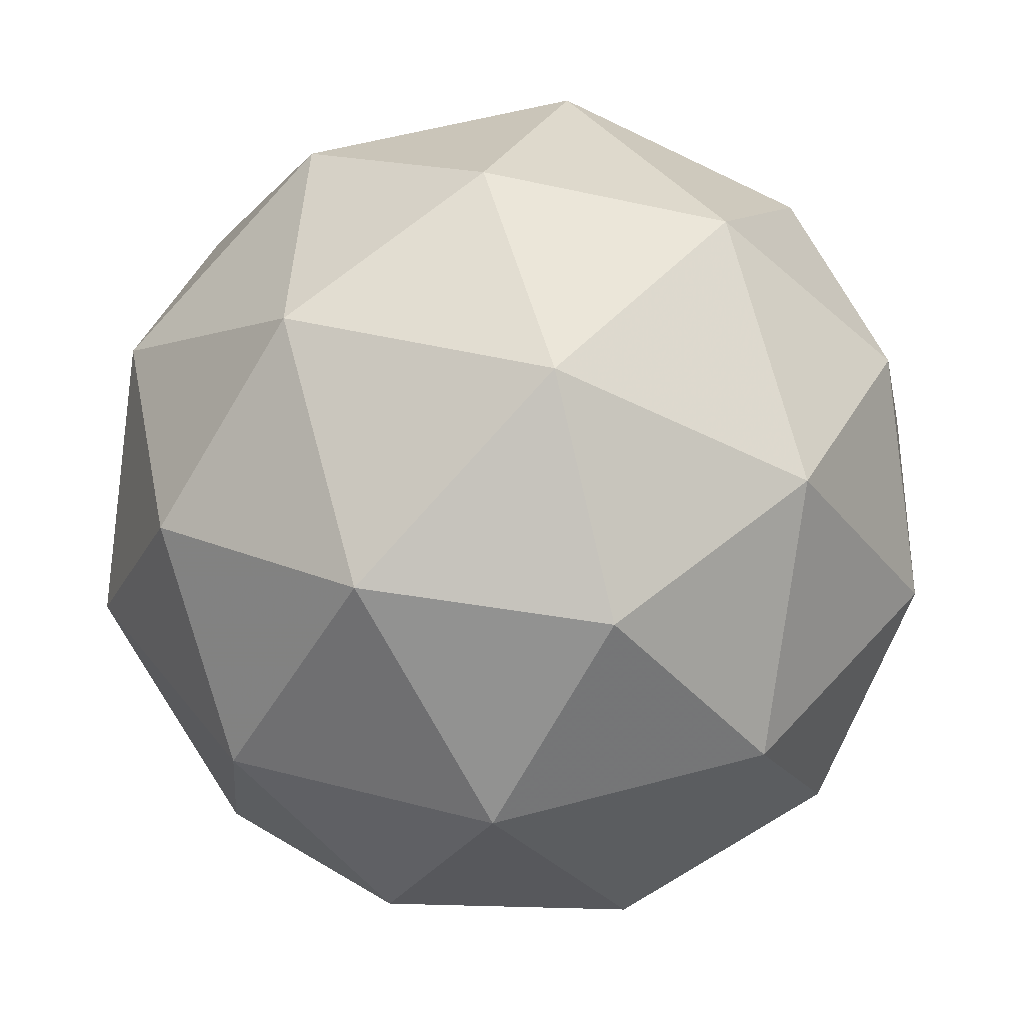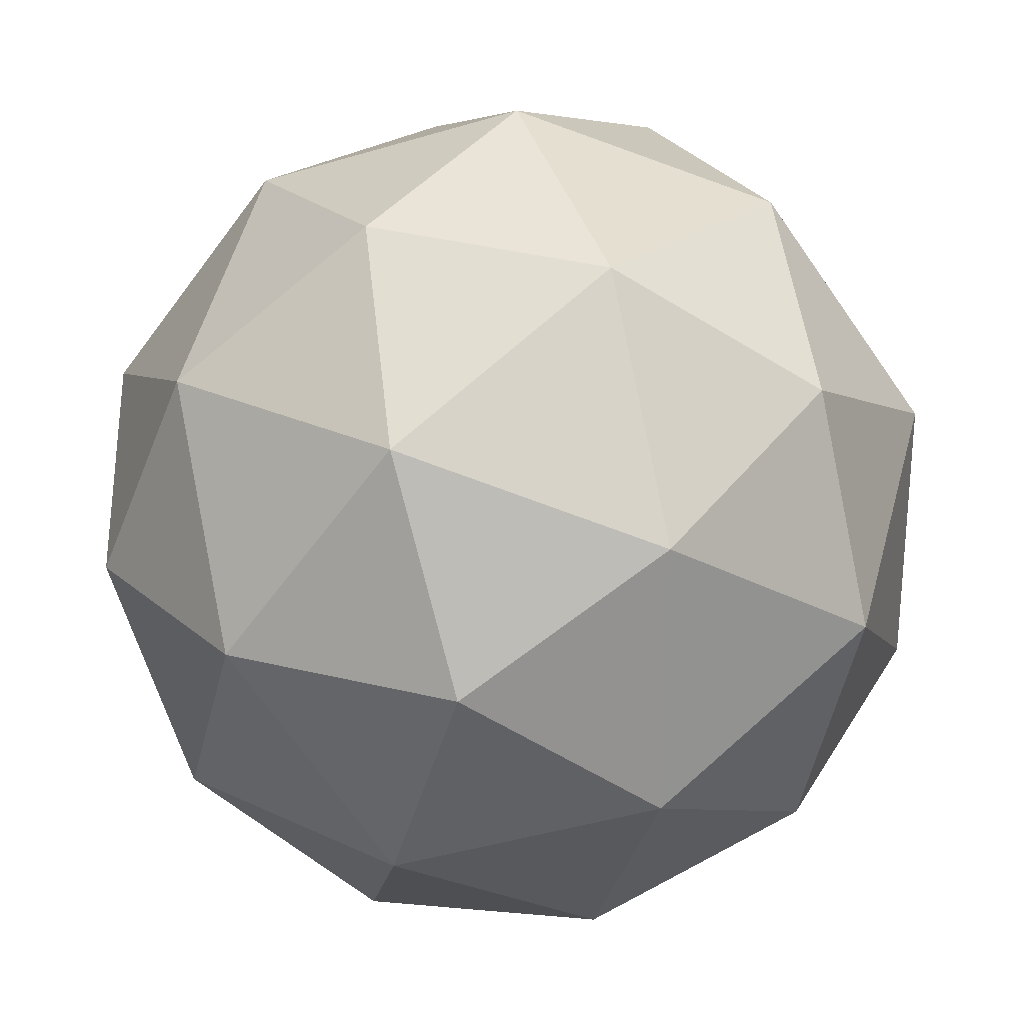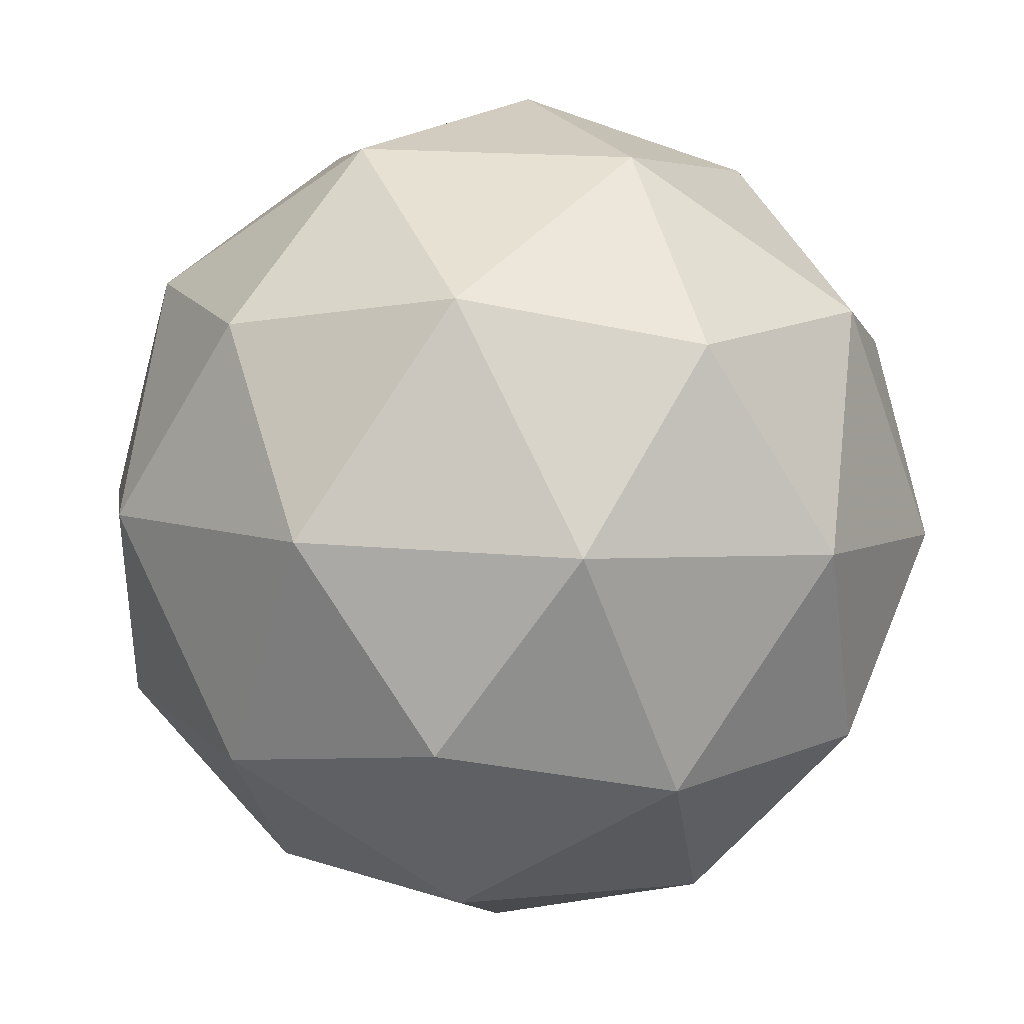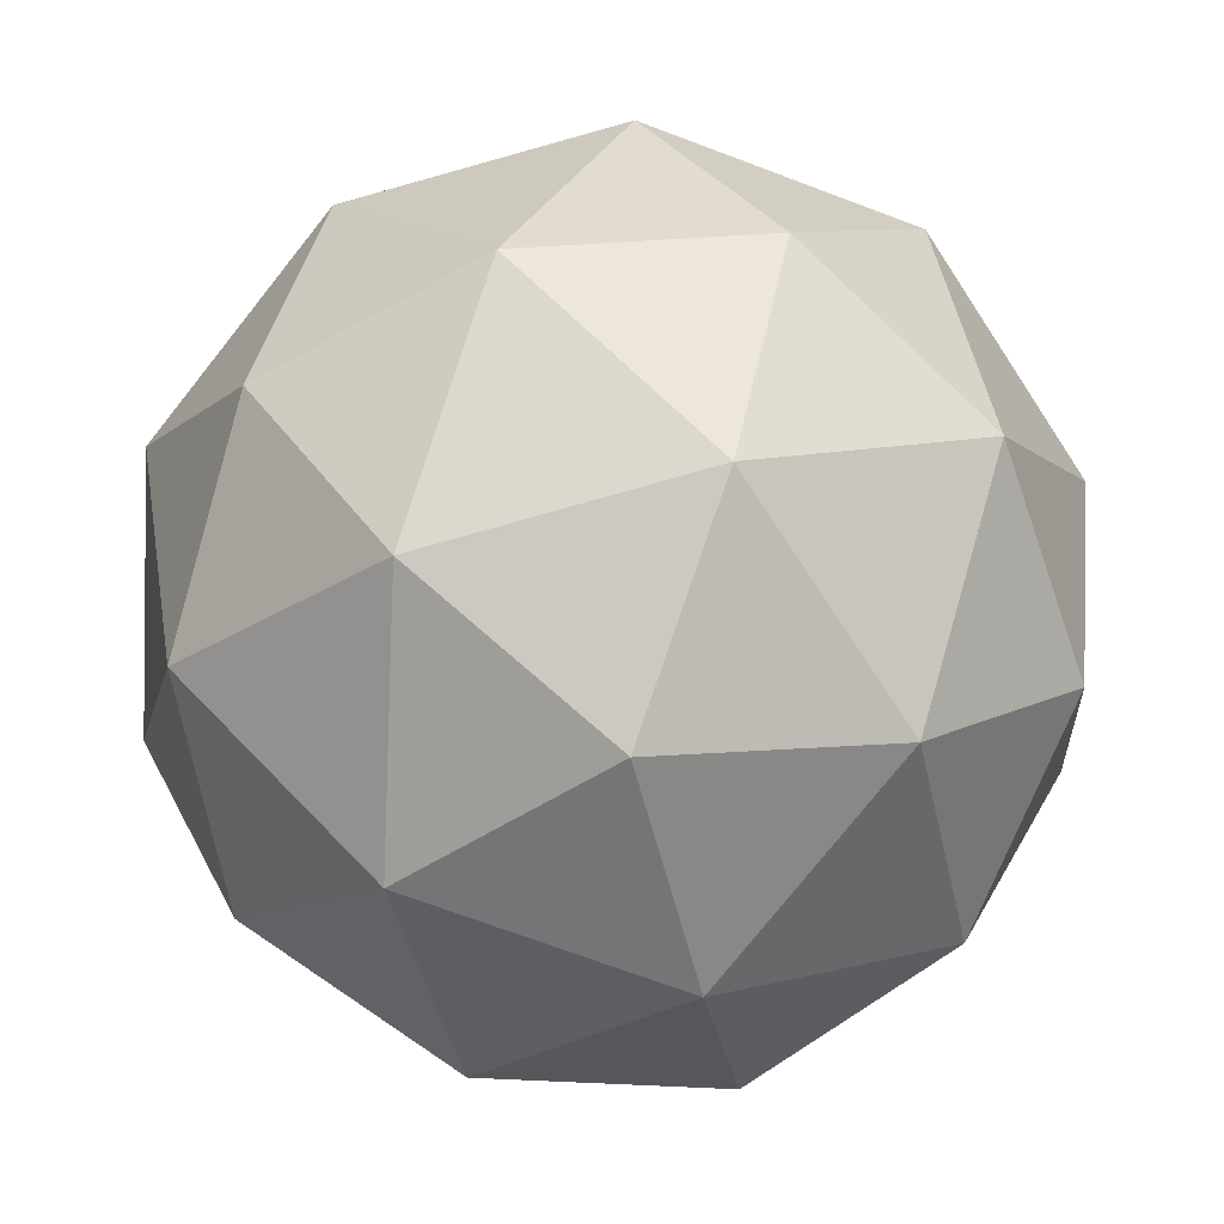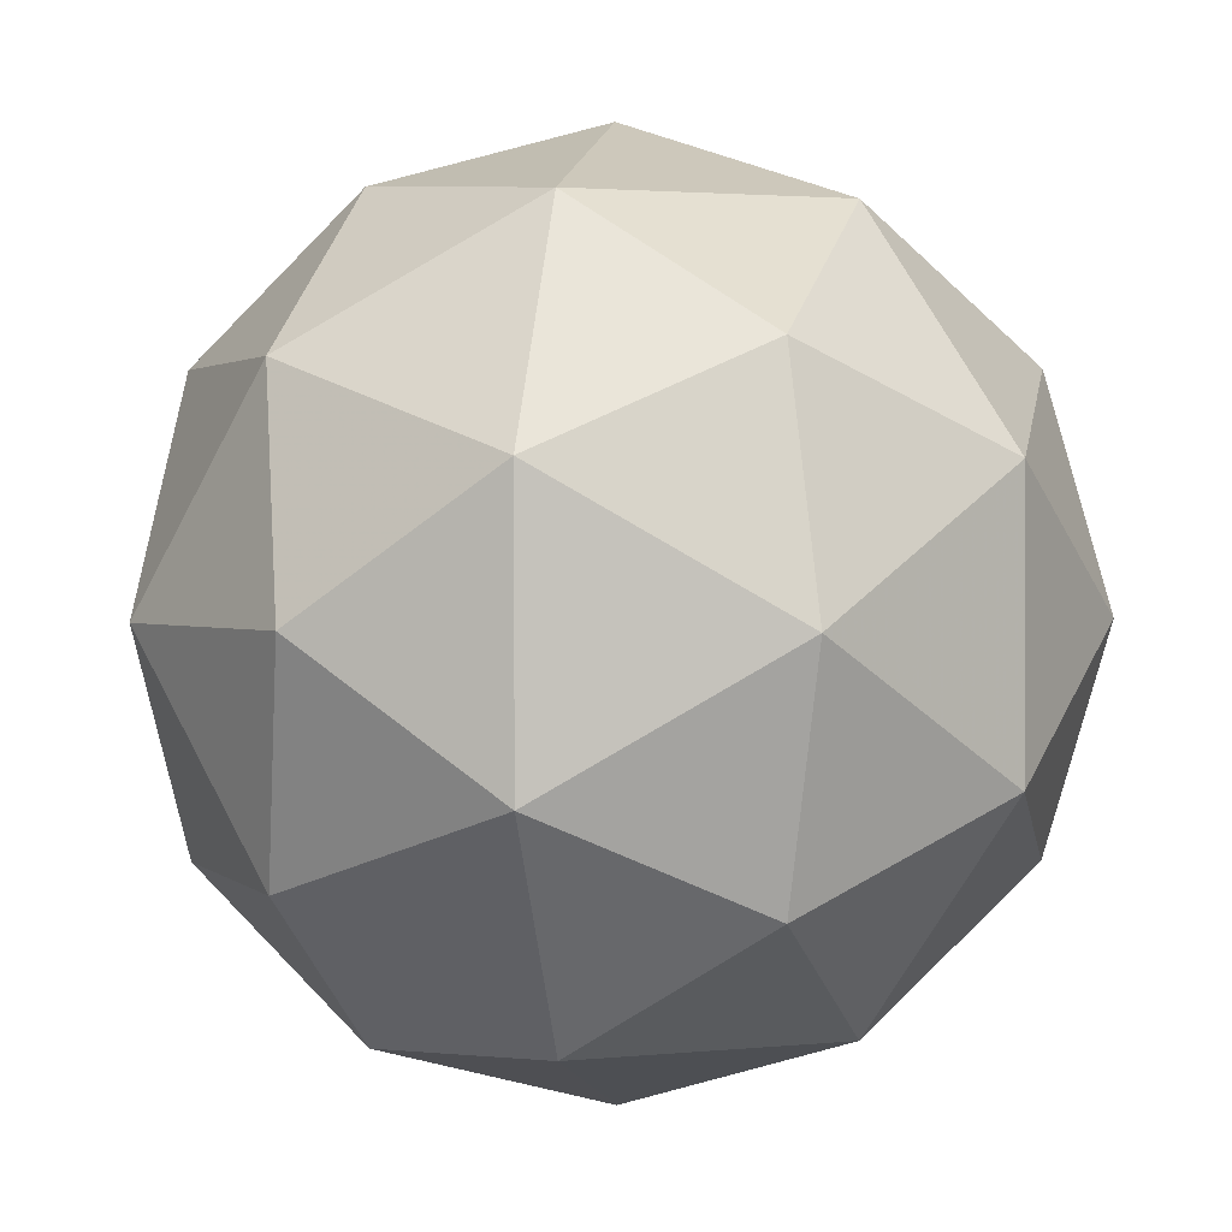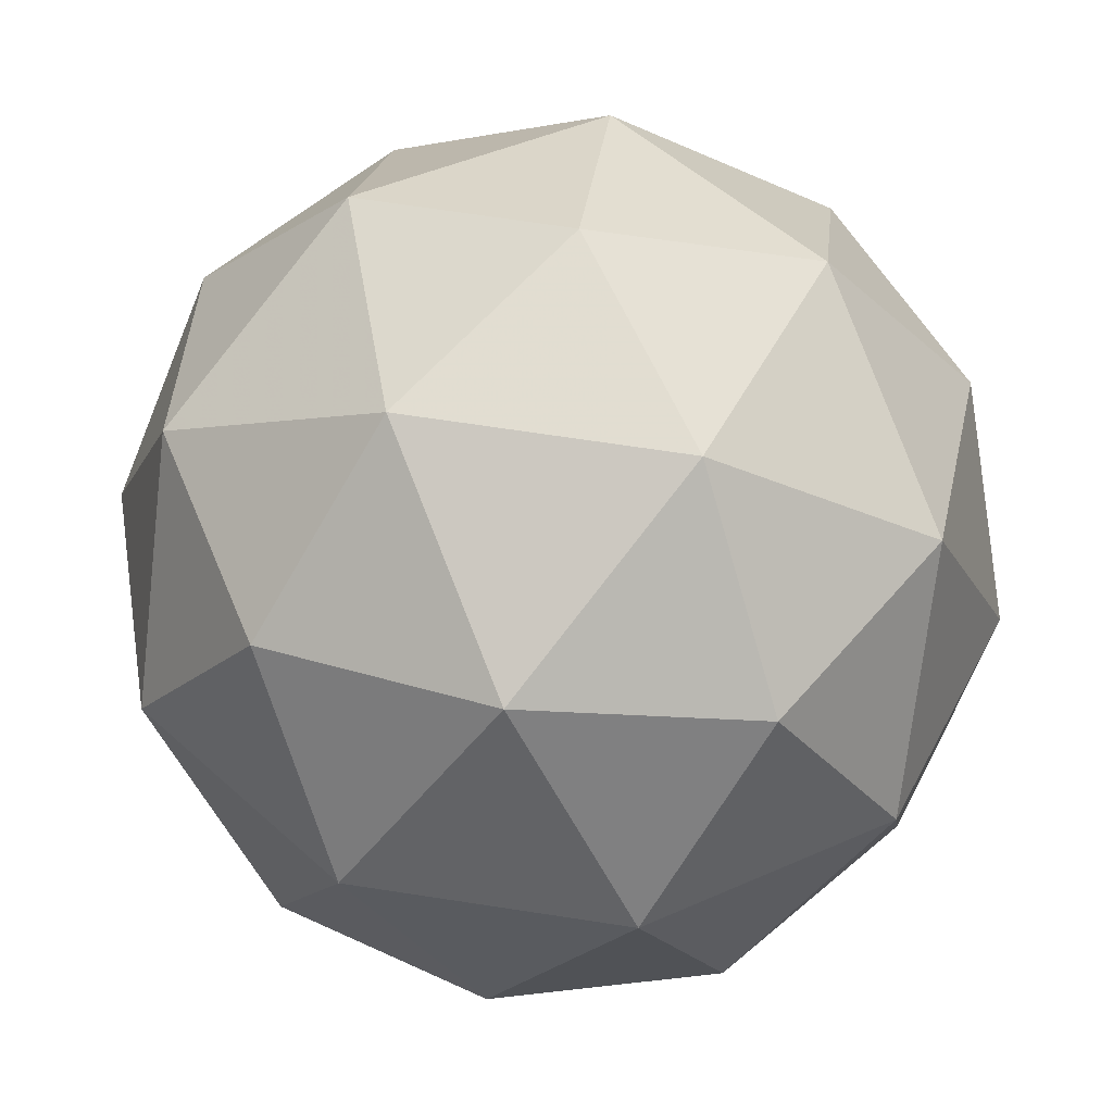
<metadata>
{"format":"obj","ext":"obj","renderer":"f3d","projection":"perspective","resolution":1024,"background":"white","views":[{"elev":-29.1,"azim":55.3,"up":"+Z"},{"elev":-48.3,"azim":-45.5,"up":"+Z"},{"elev":-14.4,"azim":-7.2,"up":"+Y"},{"elev":1.2,"azim":131.3,"up":"+Y"},{"elev":-45.8,"azim":115.0,"up":"+Y"},{"elev":29.7,"azim":-8.3,"up":"+Y"}]}
</metadata>
<code>
v 0.4947 0.8015 -0.214
v 0.4594 0.8595 -0.1643
v 0.5386 0.8694 -0.1909
v 0.5754 0.7938 -0.1917
v 0.519 0.7371 -0.1656
v 0.4473 0.7777 -0.1486
v 0.5184 0.8877 -0.1113
v 0.5901 0.8471 -0.1283
v 0.578 0.7653 -0.1126
v 0.4988 0.7554 -0.08598
v 0.462 0.831 -0.08517
v 0.5428 0.8233 -0.06292
v 0.5163 0.8395 -0.2137
v 0.4697 0.8337 -0.198
v 0.4956 0.8736 -0.1845
v 0.4419 0.8197 -0.1596
v 0.4626 0.7856 -0.1888
v 0.5379 0.7951 -0.2141
v 0.5637 0.835 -0.2006
v 0.5048 0.7618 -0.1988
v 0.5522 0.7572 -0.1857
v 0.477 0.7478 -0.1604
v 0.4505 0.851 -0.1223
v 0.4434 0.8029 -0.1131
v 0.5302 0.8902 -0.1533
v 0.4837 0.8843 -0.1377
v 0.594 0.8219 -0.1638
v 0.5724 0.8663 -0.1633
v 0.5538 0.7405 -0.1392
v 0.5869 0.7738 -0.1546
v 0.4651 0.7585 -0.1136
v 0.5072 0.7346 -0.1236
v 0.4852 0.8676 -0.09118
v 0.5605 0.877 -0.1165
v 0.5955 0.8051 -0.1173
v 0.5419 0.7512 -0.09242
v 0.4737 0.7898 -0.07629
v 0.5327 0.863 -0.0781
v 0.4995 0.8297 -0.06274
v 0.5748 0.8392 -0.08807
v 0.5677 0.7911 -0.07887
v 0.5212 0.7853 -0.06322
f 1 14 13
f 2 14 16
f 1 13 18
f 1 18 20
f 1 20 17
f 2 16 23
f 3 15 25
f 4 19 27
f 5 21 29
f 6 22 31
f 2 23 26
f 3 25 28
f 4 27 30
f 5 29 32
f 6 31 24
f 7 33 38
f 8 34 40
f 9 35 41
f 10 36 42
f 11 37 39
f 39 42 12
f 39 37 42
f 37 10 42
f 42 41 12
f 42 36 41
f 36 9 41
f 41 40 12
f 41 35 40
f 35 8 40
f 40 38 12
f 40 34 38
f 34 7 38
f 38 39 12
f 38 33 39
f 33 11 39
f 24 37 11
f 24 31 37
f 31 10 37
f 32 36 10
f 32 29 36
f 29 9 36
f 30 35 9
f 30 27 35
f 27 8 35
f 28 34 8
f 28 25 34
f 25 7 34
f 26 33 7
f 26 23 33
f 23 11 33
f 31 32 10
f 31 22 32
f 22 5 32
f 29 30 9
f 29 21 30
f 21 4 30
f 27 28 8
f 27 19 28
f 19 3 28
f 25 26 7
f 25 15 26
f 15 2 26
f 23 24 11
f 23 16 24
f 16 6 24
f 17 22 6
f 17 20 22
f 20 5 22
f 20 21 5
f 20 18 21
f 18 4 21
f 18 19 4
f 18 13 19
f 13 3 19
f 16 17 6
f 16 14 17
f 14 1 17
f 13 15 3
f 13 14 15
f 14 2 15

</code>
